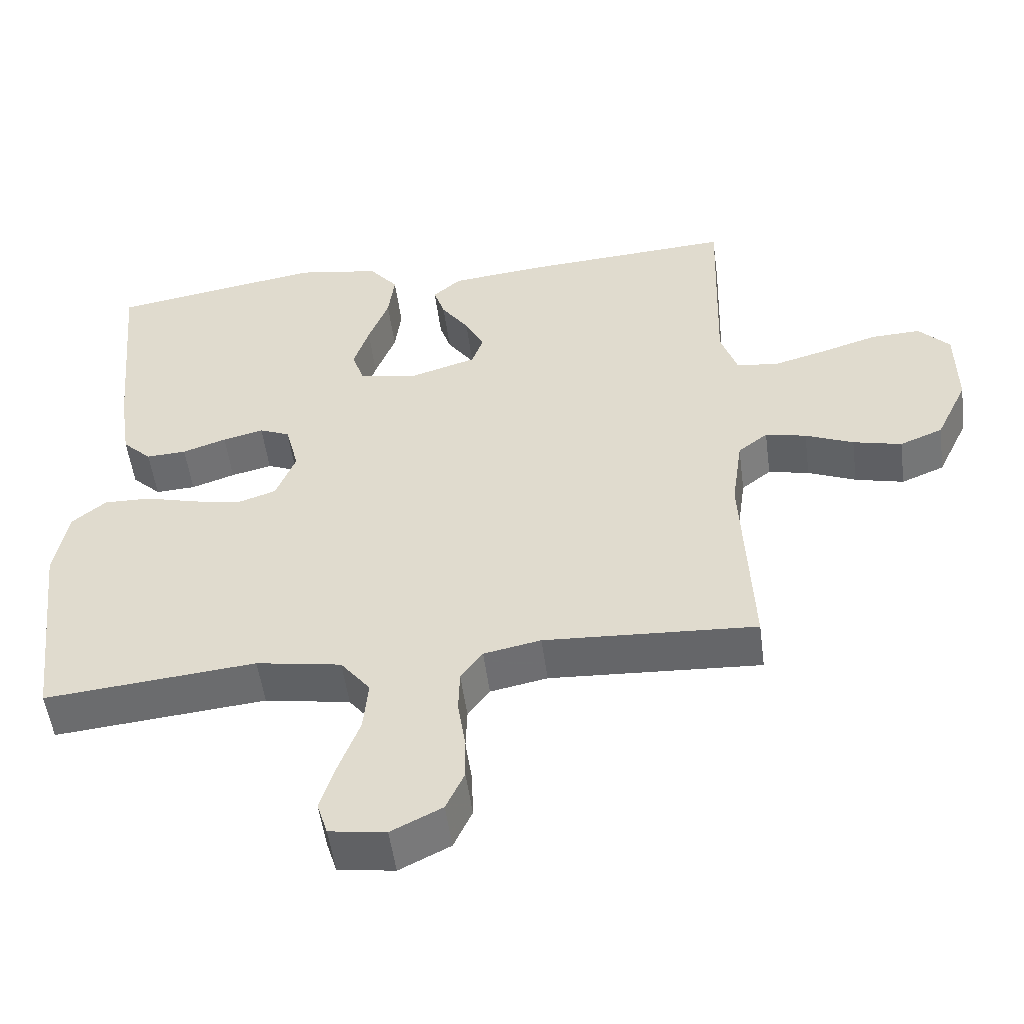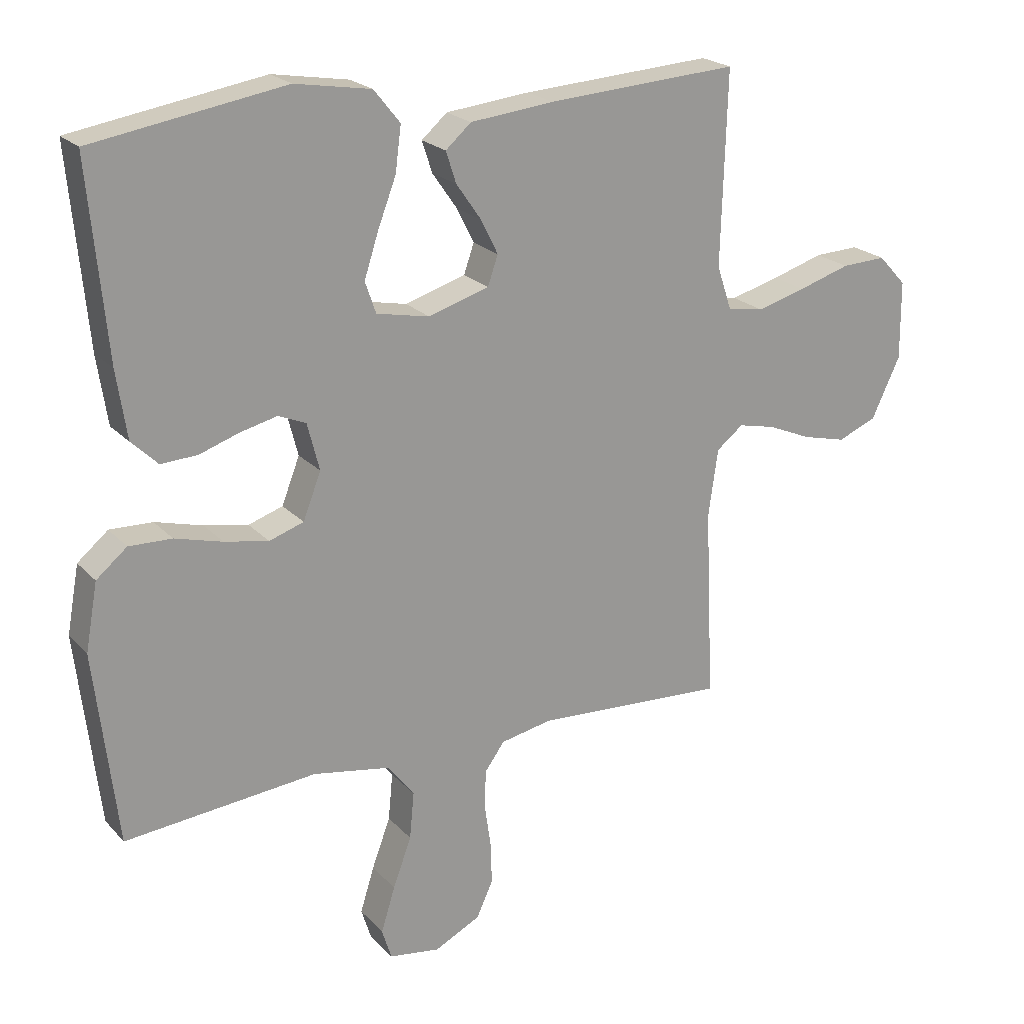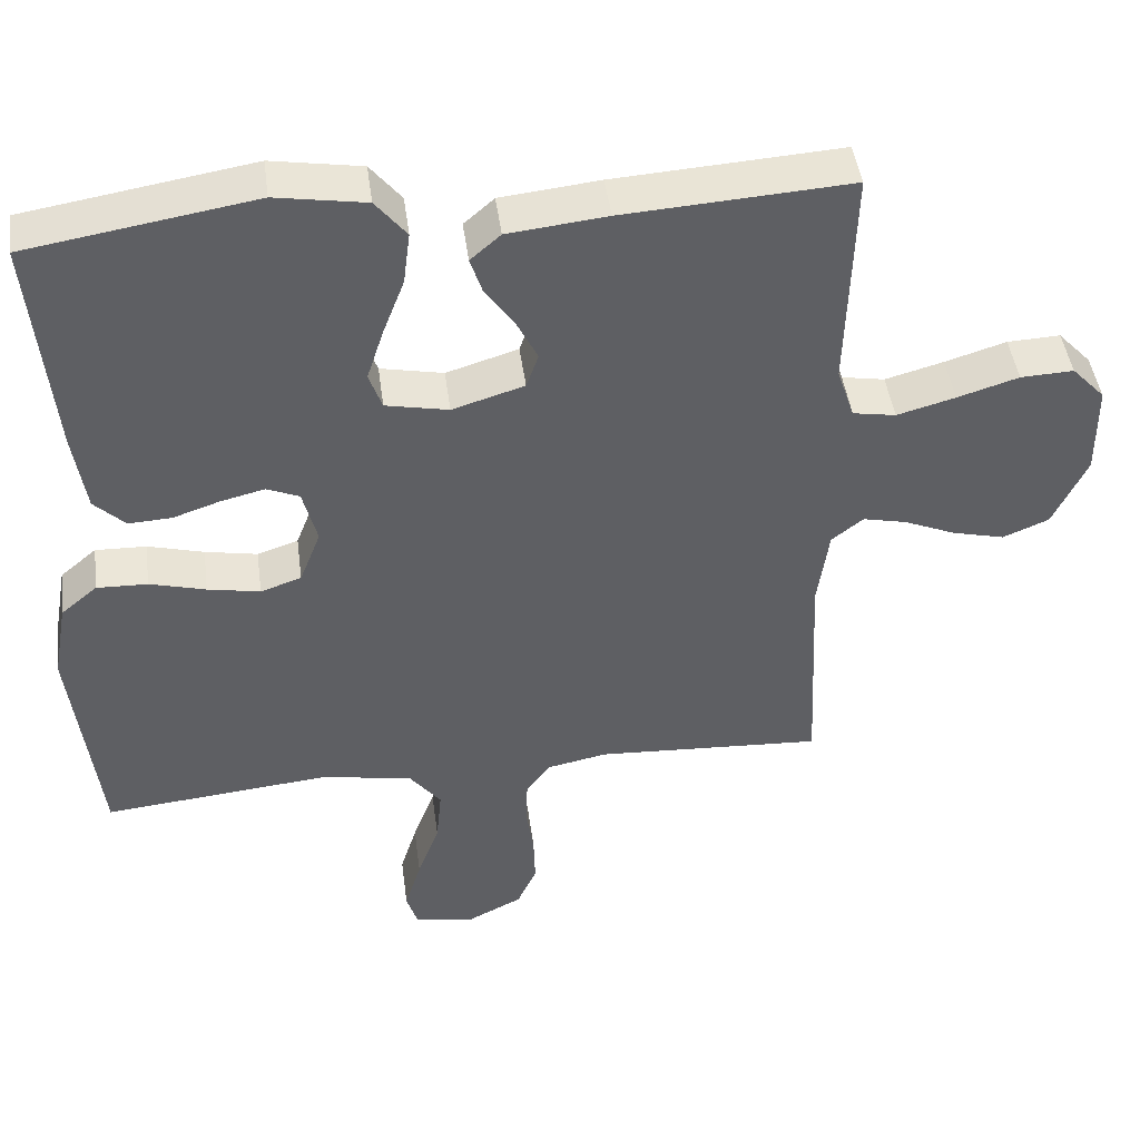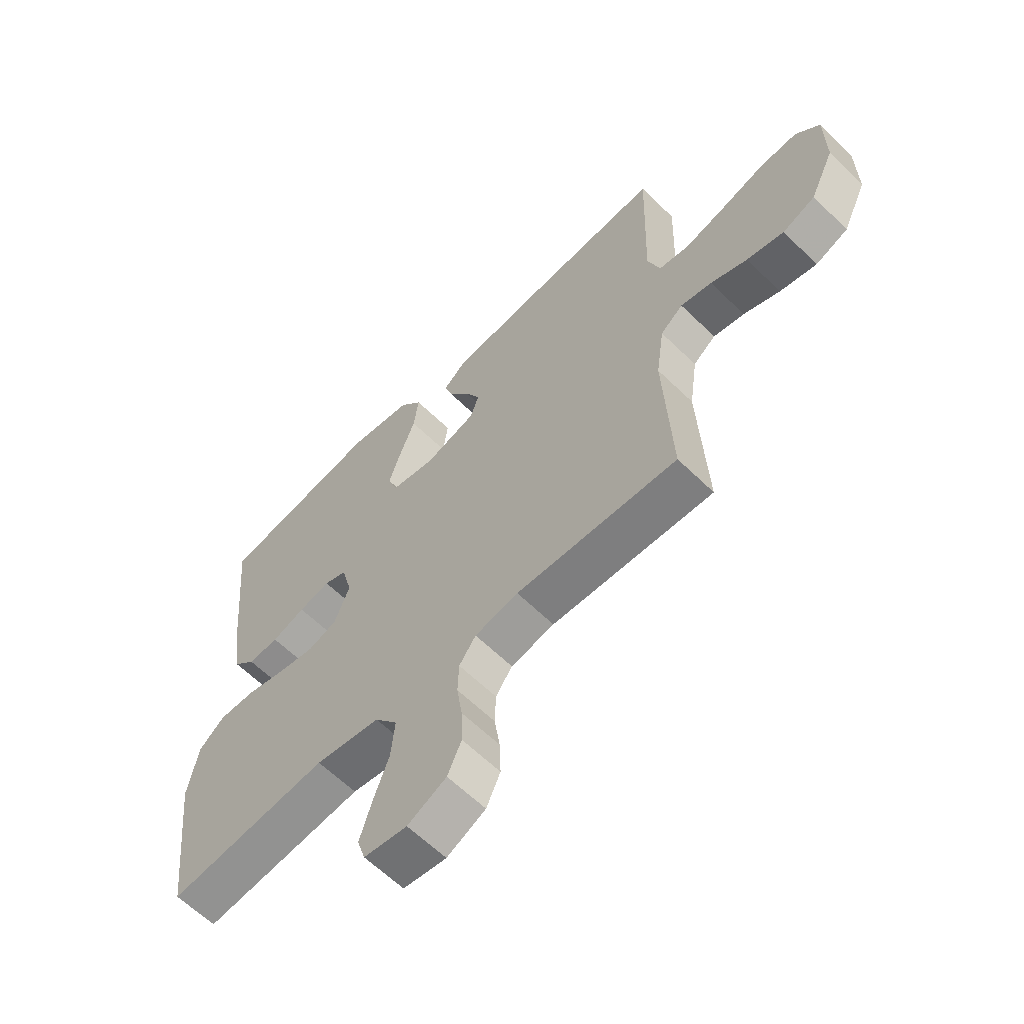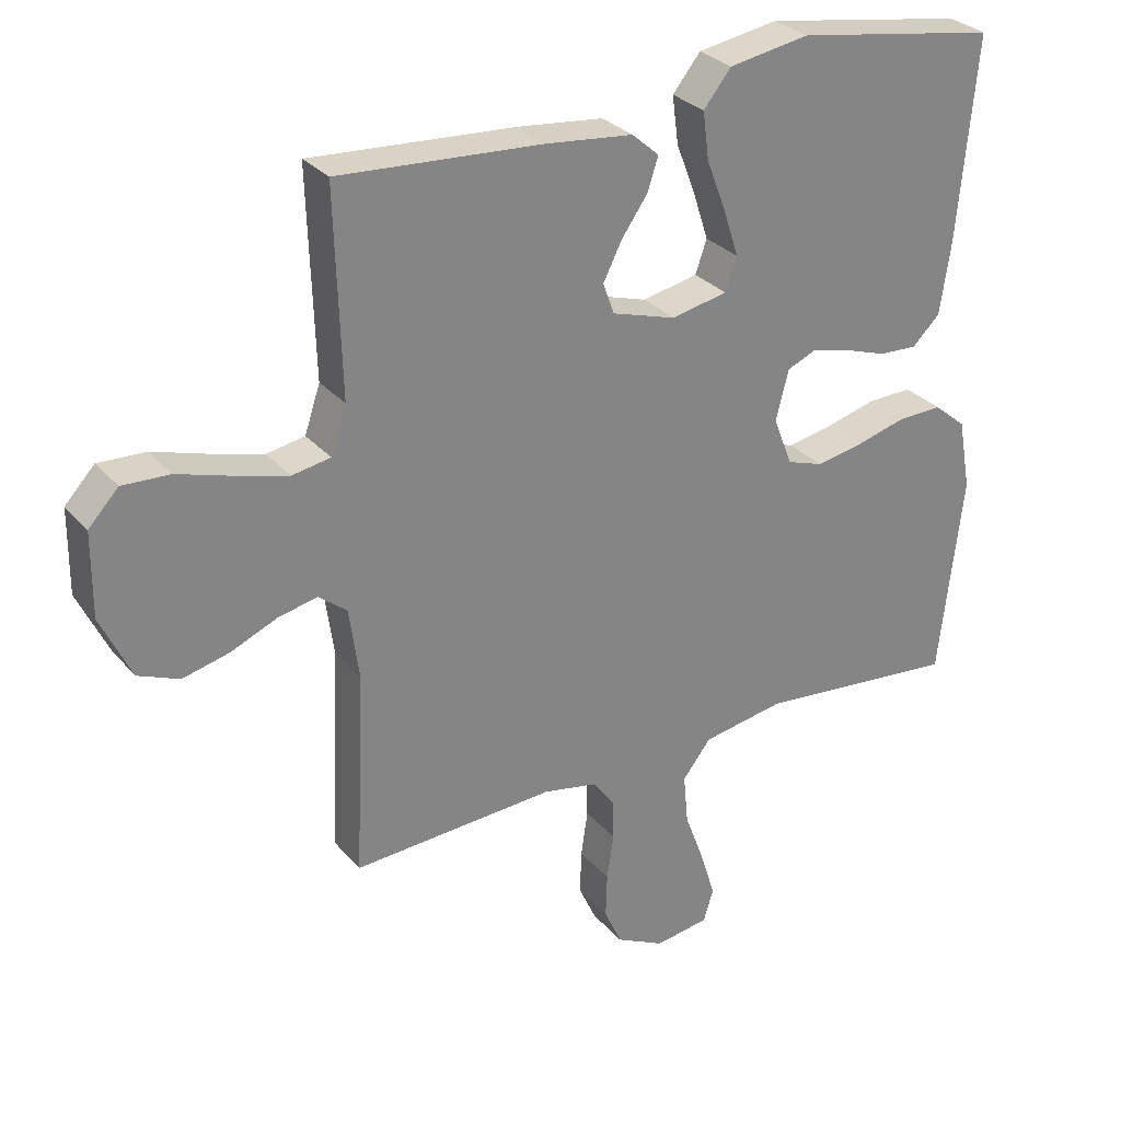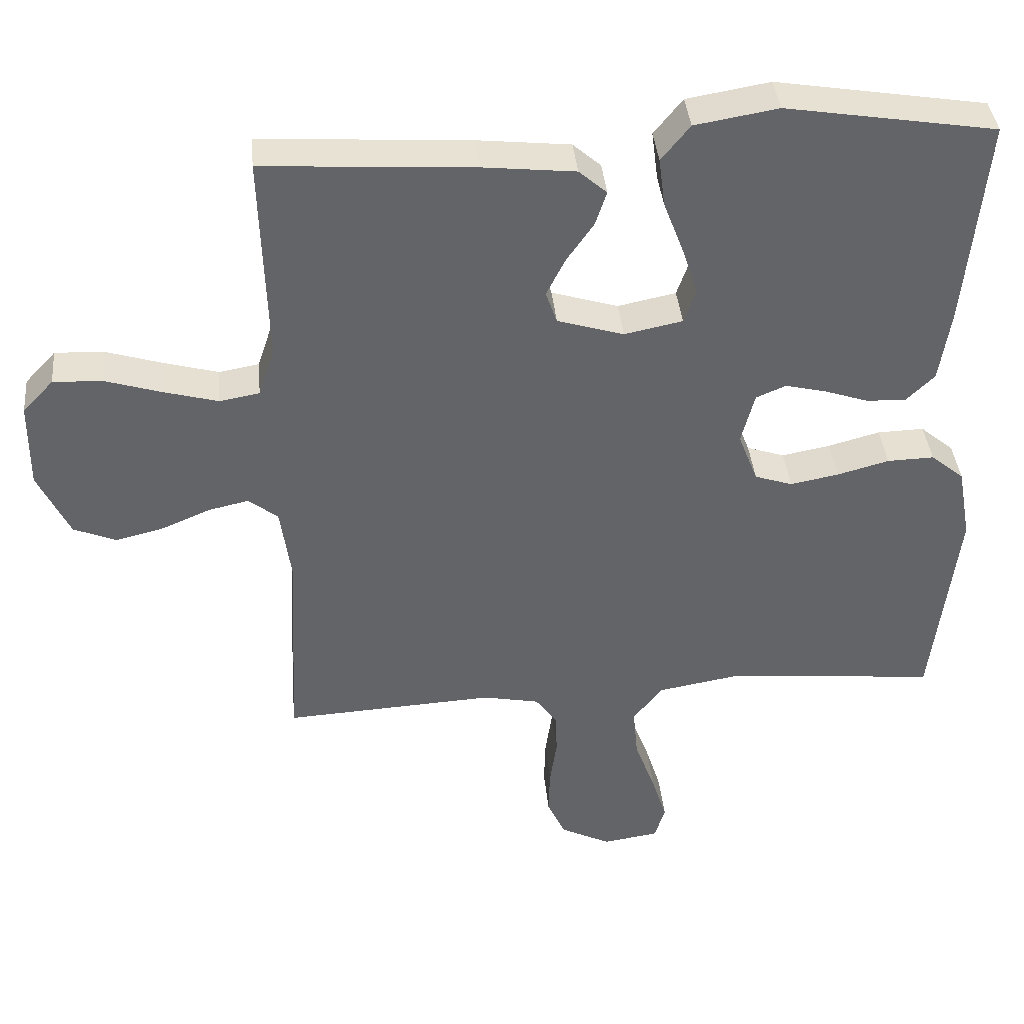
<metadata>
{"format":"obj","ext":"obj","renderer":"f3d","projection":"perspective","resolution":1024,"background":"white","views":[{"elev":-52.5,"azim":-172.5,"up":"+Z"},{"elev":21.6,"azim":150.0,"up":"+Z"},{"elev":45.2,"azim":172.4,"up":"+Z"},{"elev":-62.0,"azim":-134.7,"up":"+Z"},{"elev":29.2,"azim":-32.2,"up":"+Z"},{"elev":39.1,"azim":-5.4,"up":"+Z"}]}
</metadata>
<code>
v 0.5 0.07 0.5
v 0.472 0.07 0.2
v 0.456 0.07 0.094
v 0.415 0.07 0.054
v 0.358 0.07 0.057
v 0.296 0.07 0.078
v 0.238 0.07 0.092
v 0.195 0.07 0.074
v 0.176 0.07 0
v 0.204 0.07 -0.072
v 0.258 0.07 -0.09
v 0.327 0.07 -0.077
v 0.401 0.07 -0.057
v 0.468 0.07 -0.055
v 0.516 0.07 -0.095
v 0.535 0.07 -0.2
v 0.5 0.07 -0.5
v 0.2 0.07 -0.471
v 0.079 0.07 -0.492
v 0.037 0.07 -0.546
v 0.044 0.07 -0.62
v 0.073 0.07 -0.698
v 0.095 0.07 -0.769
v 0.08 0.07 -0.817
v 0 0.07 -0.829
v -0.072 0.07 -0.793
v -0.098 0.07 -0.736
v -0.096 0.07 -0.67
v -0.086 0.07 -0.602
v -0.088 0.07 -0.542
v -0.119 0.07 -0.499
v -0.2 0.07 -0.483
v -0.5 0.07 -0.5
v -0.486 0.07 -0.2
v -0.501 0.07 -0.094
v -0.543 0.07 -0.061
v -0.601 0.07 -0.074
v -0.669 0.07 -0.103
v -0.738 0.07 -0.12
v -0.799 0.07 -0.095
v -0.844 0.07 0
v -0.843 0.07 0.123
v -0.799 0.07 0.17
v -0.729 0.07 0.167
v -0.648 0.07 0.142
v -0.571 0.07 0.121
v -0.514 0.07 0.131
v -0.491 0.07 0.2
v -0.5 0.07 0.5
v -0.2 0.07 0.481
v -0.069 0.07 0.467
v -0.029 0.07 0.432
v -0.045 0.07 0.383
v -0.084 0.07 0.327
v -0.111 0.07 0.273
v -0.095 0.07 0.227
v 0 0.07 0.198
v 0.083 0.07 0.215
v 0.1 0.07 0.264
v 0.078 0.07 0.332
v 0.049 0.07 0.408
v 0.04 0.07 0.478
v 0.081 0.07 0.529
v 0.2 0.07 0.549
v 0.5 0 0.5
v 0.472 0 0.2
v 0.456 0 0.094
v 0.415 0 0.054
v 0.358 0 0.057
v 0.296 0 0.078
v 0.238 0 0.092
v 0.195 0 0.074
v 0.176 0 0
v 0.204 0 -0.072
v 0.258 0 -0.09
v 0.327 0 -0.077
v 0.401 0 -0.057
v 0.468 0 -0.055
v 0.516 0 -0.095
v 0.535 0 -0.2
v 0.5 0 -0.5
v 0.2 0 -0.471
v 0.079 0 -0.492
v 0.037 0 -0.546
v 0.044 0 -0.62
v 0.073 0 -0.698
v 0.095 0 -0.769
v 0.08 0 -0.817
v 0 0 -0.829
v -0.072 0 -0.793
v -0.098 0 -0.736
v -0.096 0 -0.67
v -0.086 0 -0.602
v -0.088 0 -0.542
v -0.119 0 -0.499
v -0.2 0 -0.483
v -0.5 0 -0.5
v -0.486 0 -0.2
v -0.501 0 -0.094
v -0.543 0 -0.061
v -0.601 0 -0.074
v -0.669 0 -0.103
v -0.738 0 -0.12
v -0.799 0 -0.095
v -0.844 0 0
v -0.843 0 0.123
v -0.799 0 0.17
v -0.729 0 0.167
v -0.648 0 0.142
v -0.571 0 0.121
v -0.514 0 0.131
v -0.491 0 0.2
v -0.5 0 0.5
v -0.2 0 0.481
v -0.069 0 0.467
v -0.029 0 0.432
v -0.045 0 0.383
v -0.084 0 0.327
v -0.111 0 0.273
v -0.095 0 0.227
v 0 0 0.198
v 0.083 0 0.215
v 0.1 0 0.264
v 0.078 0 0.332
v 0.049 0 0.408
v 0.04 0 0.478
v 0.081 0 0.529
v 0.2 0 0.549
f 60 61 62 63
f 59 60 63 64
f 58 59 64 1
f 51 52 53 54
f 51 54 55
f 48 49 50 51
f 47 48 51 55
f 42 43 44 45
f 42 45 46
f 41 42 46
f 40 41 46 47
f 37 38 39 40
f 36 37 40 47
f 32 33 34
f 31 32 34 35
f 26 27 28 29
f 26 29 30
f 25 26 30
f 24 25 30
f 21 22 23 24
f 21 24 30
f 20 21 30 31
f 15 16 17 18
f 15 18 19
f 12 13 14 15
f 11 12 15 19
f 10 11 19 20
f 3 4 5 6
f 3 6 7
f 58 1 2 3
f 57 58 3 7
f 36 47 55 56
f 35 36 56 57
f 9 10 20 31
f 8 9 31 35
f 7 8 35 57
f 127 126 125 124
f 128 127 124 123
f 65 128 123 122
f 118 117 116 115
f 119 118 115
f 115 114 113 112
f 119 115 112 111
f 109 108 107 106
f 110 109 106
f 110 106 105
f 111 110 105 104
f 104 103 102 101
f 111 104 101 100
f 98 97 96
f 99 98 96 95
f 93 92 91 90
f 94 93 90
f 94 90 89
f 94 89 88
f 88 87 86 85
f 94 88 85
f 95 94 85 84
f 82 81 80 79
f 83 82 79
f 79 78 77 76
f 83 79 76 75
f 84 83 75 74
f 70 69 68 67
f 71 70 67
f 67 66 65 122
f 71 67 122 121
f 120 119 111 100
f 121 120 100 99
f 95 84 74 73
f 99 95 73 72
f 121 99 72 71
f 1 65 66 2
f 2 66 67 3
f 3 67 68 4
f 4 68 69 5
f 5 69 70 6
f 6 70 71 7
f 7 71 72 8
f 8 72 73 9
f 9 73 74 10
f 10 74 75 11
f 11 75 76 12
f 12 76 77 13
f 13 77 78 14
f 14 78 79 15
f 15 79 80 16
f 16 80 81 17
f 17 81 82 18
f 18 82 83 19
f 19 83 84 20
f 20 84 85 21
f 21 85 86 22
f 22 86 87 23
f 23 87 88 24
f 24 88 89 25
f 25 89 90 26
f 26 90 91 27
f 27 91 92 28
f 28 92 93 29
f 29 93 94 30
f 30 94 95 31
f 31 95 96 32
f 32 96 97 33
f 33 97 98 34
f 34 98 99 35
f 35 99 100 36
f 36 100 101 37
f 37 101 102 38
f 38 102 103 39
f 39 103 104 40
f 40 104 105 41
f 41 105 106 42
f 42 106 107 43
f 43 107 108 44
f 44 108 109 45
f 45 109 110 46
f 46 110 111 47
f 47 111 112 48
f 48 112 113 49
f 49 113 114 50
f 50 114 115 51
f 51 115 116 52
f 52 116 117 53
f 53 117 118 54
f 54 118 119 55
f 55 119 120 56
f 56 120 121 57
f 57 121 122 58
f 58 122 123 59
f 59 123 124 60
f 60 124 125 61
f 61 125 126 62
f 62 126 127 63
f 63 127 128 64
f 64 128 65 1

</code>
